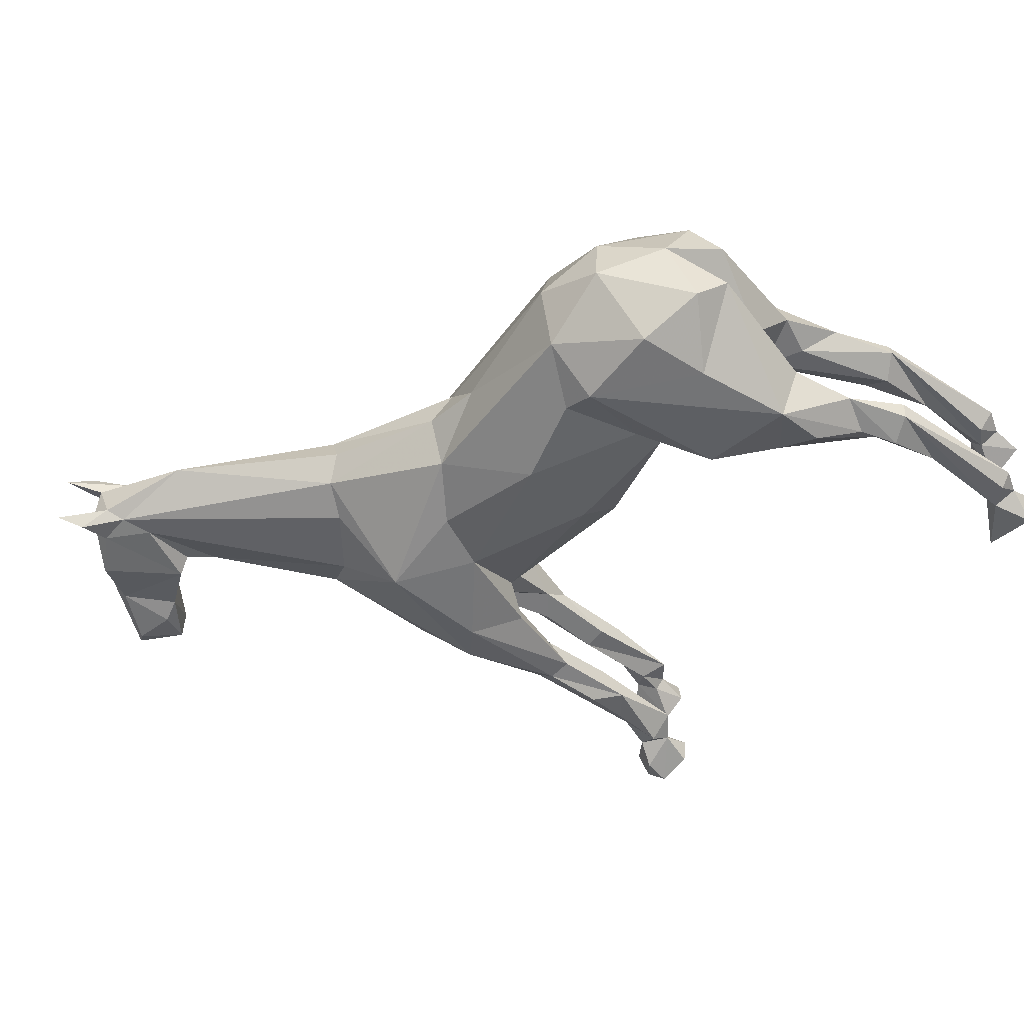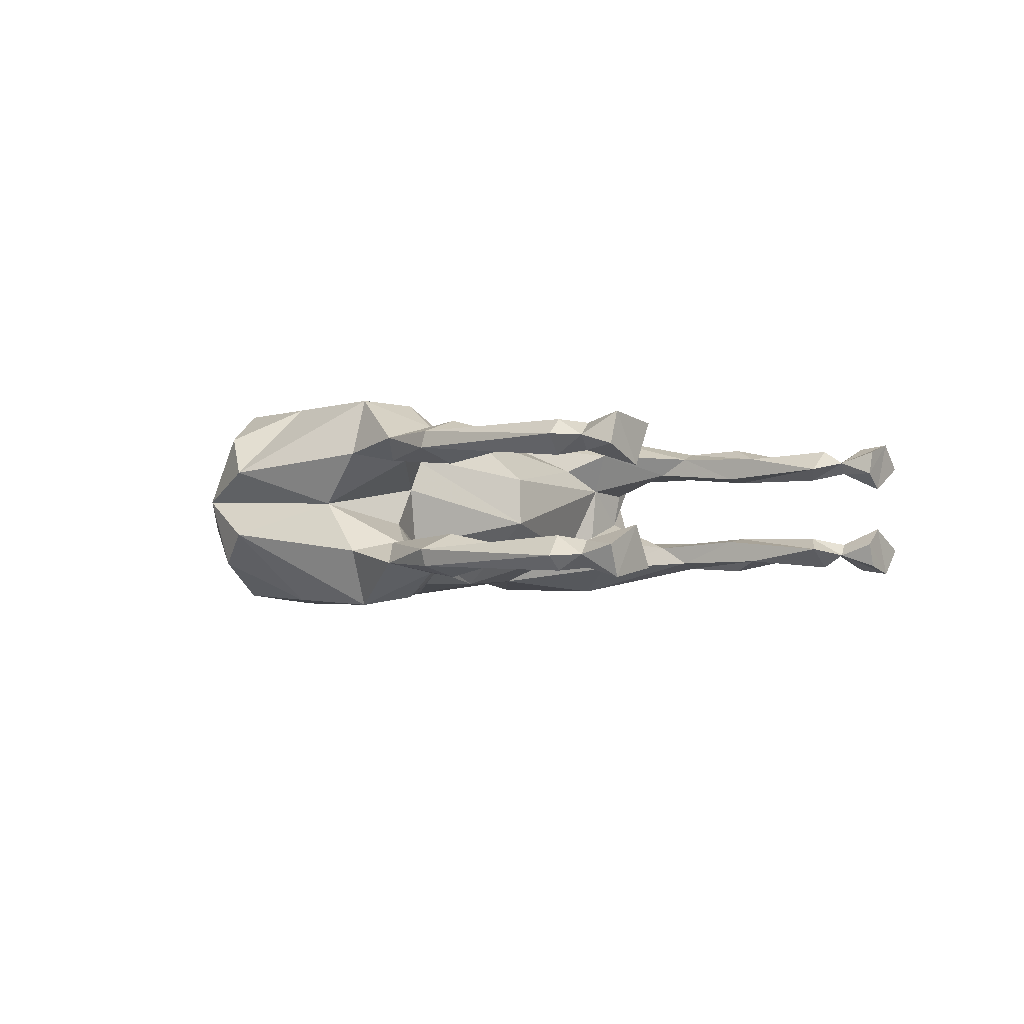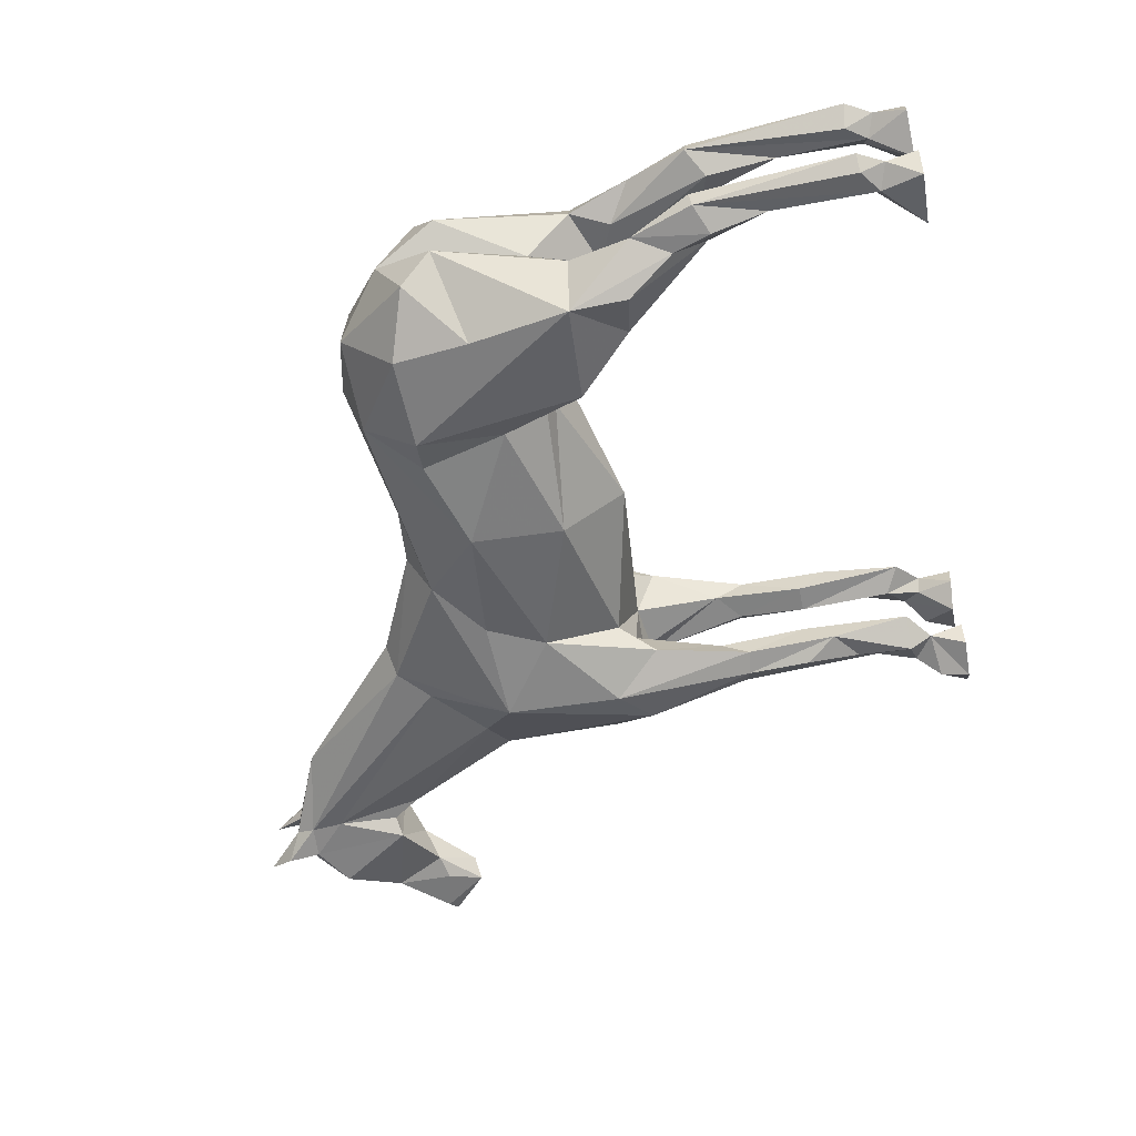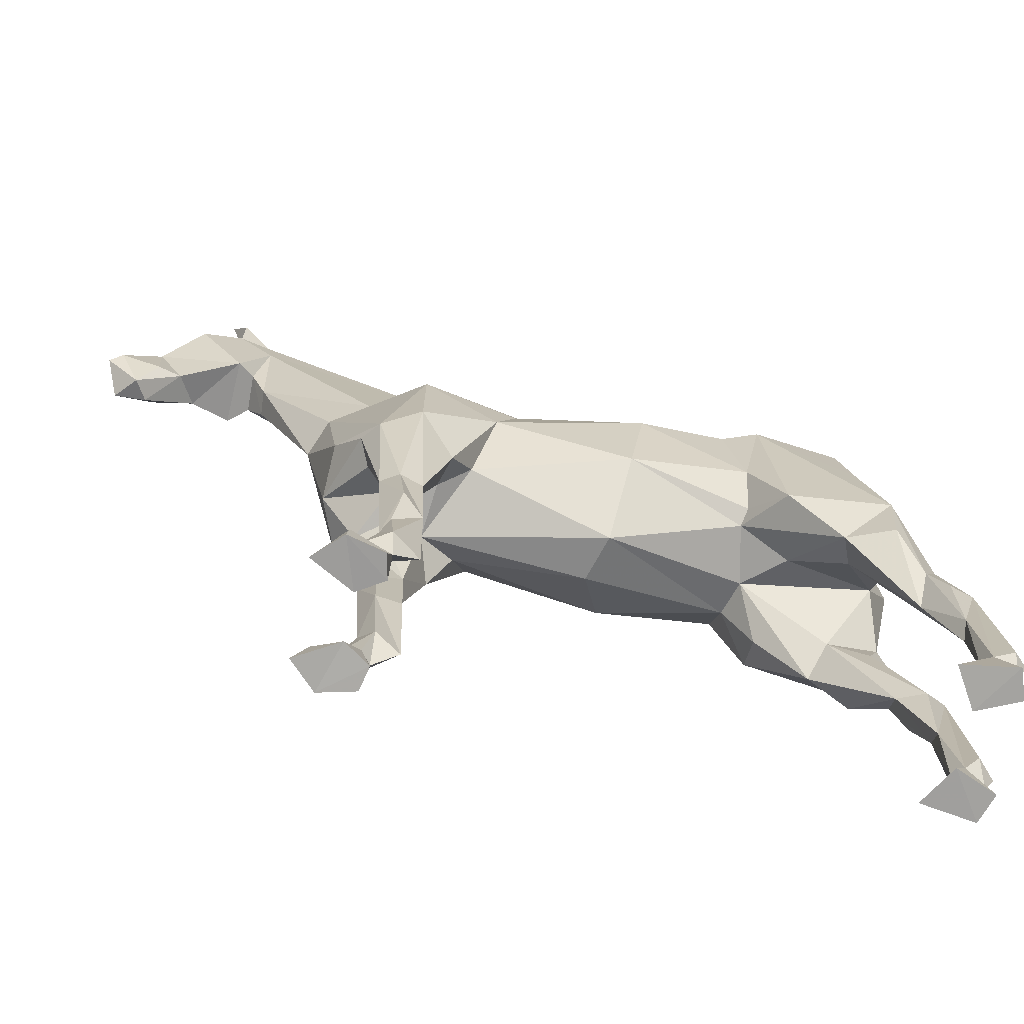
<metadata>
{"format":"obj","ext":"obj","renderer":"f3d","projection":"perspective","resolution":1024,"background":"white","views":[{"elev":-49.2,"azim":-132.0,"up":"+Z"},{"elev":-1.6,"azim":-56.1,"up":"+Z"},{"elev":-54.4,"azim":-80.2,"up":"+Z"},{"elev":-73.0,"azim":168.1,"up":"+Y"}]}
</metadata>
<code>
v 0.2025 0.1305 0.04475
v 0.3909 0.01385 -0.1163
v 0.1284 -0.3345 0.07066
v 0.3989 0.006625 0.114
v -0.67 -0.8702 -0.06955
v -0.6214 -0.9024 -0.09834
v -0.6338 -0.9097 -0.1249
v -0.7026 -0.8749 -0.1044
v 0.3692 -0.9219 -0.0985
v 0.763 0.4283 -0.0693
v 0.7621 0.4902 -0.08039
v -0.6396 -0.9107 -0.0777
v -0.6777 -0.878 -0.13
v -0.5585 -0.9854 -0.1252
v -0.6029 -0.987 -0.05132
v -0.6813 -0.9838 -0.08513
v -0.6623 -0.9843 -0.1407
v -0.6777 -0.9236 -0.1019
v -0.626 -0.7143 -0.1182
v -0.6257 -0.7433 -0.08777
v -0.5727 -0.601 -0.08968
v -0.6686 -0.5795 -0.09156
v -0.6624 -0.5839 -0.1219
v -0.6114 -0.609 -0.1418
v -0.6149 -0.4665 -0.1162
v -0.623 -0.6126 -0.06397
v -0.5812 -0.538 -0.1344
v -0.4431 -0.4388 -0.1425
v -0.4705 -0.395 -0.08203
v -0.5497 -0.4257 -0.07774
v -0.5288 -0.4514 -0.1802
v -0.5766 -0.3511 -0.09252
v -0.6225 -0.1063 -0.0609
v -0.5319 -0.3442 -0.1958
v -0.3412 -0.3362 -0.173
v -0.3751 -0.3074 -0.03886
v 0.7596 0.4712 -0.03444
v 0.4999 -0.9868 -0.08826
v 0.9016 0.1686 -0.03953
v 1.005 0.1705 -0.03122
v 0.2893 -0.3799 -0.1265
v 0.2481 -0.311 -0.092
v 0.3059 -0.3388 -0.05769
v -0.5893 -0.04931 -0.1165
v -0.5511 -0.2707 -0.001708
v 0.4614 -0.3332 -0.1156
v 0.5077 -0.2709 -0.07364
v 0.5112 -0.2843 0.02914
v 0.3796 -0.9876 -0.1211
v -0.279 -0.1812 -0.16
v -0.286 -0.2609 -0.111
v 0.3697 -0.9856 -0.07535
v 0.3155 -0.3425 0.0466
v 0.3586 -0.2929 -0.179
v -0.4579 0.09731 -0.04563
v 0.791 0.5376 -0.05955
v 0.7138 0.4644 -0.04449
v 0.9365 0.1049 -0.01921
v 0.98 0.184 -0.04445
v 0.839 0.3776 -0.07577
v 0.6922 0.3643 -0.06117
v 0.7019 0.4276 -0.05825
v 0.8568 0.1821 -0.02527
v -0.4931 -0.157 -0.1881
v -0.4718 -0.01353 -0.181
v -0.5698 0.01053 0.004737
v -0.3058 -0.02268 -0.1993
v -0.3074 0.08225 -0.1185
v -0.24 -0.02029 -0.1746
v -0.04775 -0.2519 -0.1593
v -0.2776 -0.2758 -0.07861
v -0.02855 -0.3674 -0.03153
v -0.07077 -0.07806 -0.1878
v -0.0561 0.07686 -0.03015
v -0.3268 0.1258 -0.000739
v 0.06241 0.08522 -0.02126
v 0.2738 0.1747 -0.01438
v 0.5503 0.3994 -0.00074
v 0.714 0.2485 -0.03784
v 0.7456 0.2391 -0.06247
v 0.9133 0.1161 0.02178
v 0.911 0.2802 -0.03241
v 0.916 0.3168 -0.00074
v 0.6798 0.1932 0.02413
v 0.5616 -0.06612 0.01413
v 0.5327 -0.03459 -0.05191
v 0.3587 -0.07019 -0.1764
v 0.2135 -0.1713 -0.1555
v 0.4316 -0.3513 -0.1553
v 0.3794 -0.5552 -0.1274
v 0.4132 -0.5457 -0.1039
v 0.3977 -0.8131 -0.09587
v 0.3807 -0.6784 -0.06215
v 0.3318 -0.6764 -0.06887
v 0.3708 -0.8537 -0.06329
v 0.3223 -0.8789 -0.08537
v 0.3882 -0.9176 -0.07627
v 0.4492 -0.9872 -0.1383
v 0.4446 -0.9332 -0.1304
v 0.4223 -0.8893 -0.09773
v 0.3754 -0.8795 -0.1242
v 0.3283 -0.7315 -0.1108
v 0.3842 -0.5493 -0.07202
v 0.3362 -0.506 -0.08187
v 0.4387 -0.3586 -0.0709
v 0.3912 -0.346 -0.02757
v 0.3353 -0.5609 -0.1153
v 0.4721 -0.9279 -0.08421
v 0.4188 -0.9817 -0.04327
v 0.3814 -0.776 -0.1121
v 0.3683 -0.6755 -0.1324
v 0.1737 -0.05764 -0.141
v 0.08464 0.03529 -0.1039
v 0.3116 0.1571 -0.06435
v 0.3568 0.09414 -0.09045
v 0.4601 -0.002855 -0.0915
v 0.6836 0.1967 -0.02411
v 0.7415 0.4746 0.03124
v -0.67 -0.8702 0.06807
v -0.6338 -0.9097 0.1234
v -0.7026 -0.8749 0.1029
v 0.3692 -0.9219 0.09703
v 0.7338 0.4137 0.06732
v 0.7621 0.4902 0.07891
v -0.6396 -0.9107 0.07622
v -0.6214 -0.9024 0.09686
v -0.6777 -0.878 0.1285
v -0.5585 -0.9854 0.1238
v -0.6029 -0.987 0.04984
v -0.6813 -0.9838 0.08365
v -0.6623 -0.9843 0.1392
v -0.6777 -0.9236 0.1005
v -0.626 -0.7143 0.1167
v -0.6257 -0.7433 0.08629
v -0.5727 -0.601 0.0882
v -0.6686 -0.5795 0.09008
v -0.6624 -0.5839 0.1204
v -0.6114 -0.609 0.1403
v -0.6149 -0.4665 0.1147
v -0.623 -0.6126 0.06249
v -0.5812 -0.538 0.1329
v -0.4431 -0.4388 0.141
v -0.4705 -0.395 0.08055
v -0.5497 -0.4257 0.07626
v -0.5288 -0.4514 0.1788
v -0.5766 -0.3511 0.09105
v -0.6225 -0.1063 0.05942
v -0.5319 -0.3442 0.1943
v -0.3431 -0.3092 0.1832
v -0.3426 -0.3499 0.1201
v 0.84 0.379 0.07376
v 0.7703 0.449 0.04939
v 0.4999 -0.9868 0.08678
v 0.9784 0.1892 0.04362
v 0.9016 0.1686 0.03805
v 0.9761 0.1232 0.02716
v 0.2481 -0.311 0.09052
v 0.2893 -0.3799 0.125
v -0.5814 -0.05651 0.1269
v 0.469 -0.3062 0.1258
v 0.3796 -0.9876 0.1196
v -0.279 -0.1812 0.1586
v -0.283 -0.2645 0.1034
v 0.3697 -0.9856 0.07387
v 0.4316 -0.3513 0.1538
v 0.3586 -0.2929 0.1775
v -0.4557 0.08981 0.0608
v 0.7875 0.5379 0.05723
v 0.7019 0.4276 0.05677
v 0.75 0.2417 0.06577
v -0.3018 -0.2832 0.03221
v -0.4931 -0.157 0.1866
v -0.4718 -0.01353 0.1795
v -0.3058 -0.02268 0.1978
v -0.3074 0.08225 0.117
v -0.24 -0.02029 0.1732
v -0.04775 -0.2519 0.1578
v -0.003224 -0.3494 0.06223
v -0.07076 -0.07806 0.1863
v 0.02225 0.06287 0.04367
v 0.3022 0.1671 0.05184
v 0.5742 0.2318 0.07548
v 0.7119 0.2517 0.03704
v 0.8254 0.2109 0.03557
v 0.911 0.2802 0.03093
v 0.3668 -0.0723 0.1753
v 0.2135 -0.1713 0.154
v 0.3794 -0.5552 0.1259
v 0.4132 -0.5457 0.1024
v 0.3842 -0.5493 0.07054
v 0.3977 -0.8131 0.09439
v 0.3807 -0.6784 0.06067
v 0.3318 -0.6764 0.06739
v 0.3223 -0.8789 0.08389
v 0.3708 -0.8537 0.06181
v 0.3882 -0.9176 0.07479
v 0.4492 -0.9872 0.1368
v 0.4446 -0.9332 0.1289
v 0.4223 -0.8893 0.09625
v 0.3754 -0.8795 0.1228
v 0.3283 -0.7315 0.1093
v 0.3362 -0.506 0.08039
v 0.4387 -0.3586 0.06942
v 0.3959 -0.3567 0.03733
v 0.3353 -0.5609 0.1138
v 0.3814 -0.776 0.1106
v 0.4721 -0.9279 0.08273
v 0.4188 -0.9817 0.04179
v 0.3683 -0.6755 0.1309
v 0.1737 -0.05764 0.1395
v 0.08464 0.03529 0.1024
v 0.3163 0.1406 0.07614
v 0.4601 -0.002855 0.09002
v 0.2075 0.1348 0.02298
v 0.2594 0.1686 -0.01485
v 0.2794 0.1721 -0.02172
v 0.3799 0.2265 -0.04614
v 0.4201 0.2323 -0.06266
v 0.3359 0.1231 -0.07843
v 0.3571 0.06775 -0.1043
v 0.4187 0.03604 -0.09108
v 0.5583 0.1526 -0.07866
v 0.6878 0.2784 -0.04217
v 0.7003 0.2252 -0.03166
v 0.6801 0.1935 0.02086
v 0.6778 0.1889 0.02396
v 0.4908 0.02452 0.08082
v 0.4606 -0.001767 0.08995
v 0.4597 -0.002474 0.08998
v 0.3501 0.1069 0.0794
v 0.3606 0.1563 0.07603
v 0.3912 0.1963 0.07238
v 0.3104 0.1517 0.066
v 0.2162 0.1351 0.04933
v 0.03626 0.07067 0.02102
v -0.01306 0.06918 0.0104
v -0.2764 0.1167 0.00568
v -0.3243 0.1203 0.01436
v -0.4183 0.1003 0.04292
v -0.4559 0.0906 0.04962
v -0.4738 0.07725 0.05192
v -0.5808 -0.0531 0.1206
v -0.5861 -0.06226 0.1191
v -0.5599 -0.1308 0.121
v -0.5336 -0.3397 0.1918
v -0.5325 -0.3443 0.1929
v -0.5336 -0.3467 0.1927
v -0.5331 -0.3489 0.1928
v -0.5318 -0.3471 0.1939
v -0.5301 -0.3461 0.1932
v -0.3996 -0.3824 0.1594
v -0.3428 -0.3341 0.1446
v -0.2857 -0.2684 0.1041
v -0.2832 -0.2647 0.1026
v -0.2817 -0.2651 0.1027
v -0.2718 -0.2679 0.1017
v -0.008913 -0.337 0.07445
v 0.04791 -0.3416 0.06799
v 0.3617 -0.0508 0.1653
v 0.3308 -0.05859 0.166
v 0.3141 -0.0683 0.1655
v 0.2614 -0.1403 0.1607
v 0.2405 -0.1939 0.1584
v 0.23 -0.2167 0.1477
v 0.239 -0.2742 0.1072
v 0.2218 -0.3057 0.0965
v 0.1923 -0.3195 0.08425
v 0.3921 -0.04803 -0.1485
v 0.4065 -0.0604 -0.1422
v 0.3872 -0.1799 -0.1682
v 0.3586 -0.2634 -0.1787
v 0.3465 -0.2828 -0.177
v 0.2861 -0.3708 -0.1278
v 0.2853 -0.3731 -0.1231
v 0.2781 -0.3254 -0.0742
v 0.2817 -0.3267 -0.02289
v 0.198 -0.351 0.01991
v 0.1264 -0.3466 0.05588
f 245 244 147
f 214 215 76
f 235 1 214
f 76 215 216
f 216 217 114
f 218 219 114
f 87 114 219
f 46 105 91
f 216 215 77
f 21 19 27
f 80 82 63
f 217 218 114
f 154 155 156
f 87 220 2
f 51 71 35
f 221 2 220
f 220 219 115
f 80 63 184
f 258 178 278
f 72 277 278
f 62 115 219
f 79 84 225
f 8 5 22
f 62 218 217
f 53 276 275
f 78 217 216
f 277 276 53
f 122 194 195
f 181 77 215
f 20 26 22
f 71 171 36
f 76 74 236
f 66 147 243
f 181 214 1
f 268 269 87
f 146 139 247
f 269 270 87
f 8 22 23
f 270 271 87
f 88 87 271
f 242 241 66
f 242 243 159
f 166 263 264
f 135 140 143
f 272 273 88
f 82 83 40
f 122 196 164
f 88 273 274
f 272 271 54
f 48 47 85
f 118 57 78
f 193 194 201
f 274 275 42
f 275 276 42
f 103 91 105
f 72 42 276
f 108 100 109
f 257 256 178
f 223 222 61
f 278 277 53
f 43 275 274
f 274 273 41
f 50 67 69
f 54 41 273
f 166 186 262
f 151 170 185
f 89 54 271
f 86 89 270
f 18 16 12
f 86 269 268
f 74 75 237
f 221 116 268
f 235 236 180
f 258 257 178
f 72 178 256
f 180 234 1
f 72 255 254
f 142 250 249
f 265 264 187
f 124 123 152
f 179 187 210
f 171 254 253
f 85 47 86
f 189 192 190
f 253 252 150
f 142 150 252
f 29 30 26
f 251 250 142
f 258 3 267
f 7 13 23
f 20 21 26
f 141 145 249
f 236 237 180
f 139 141 248
f 254 255 163
f 146 246 245
f 227 226 84
f 244 243 147
f 79 80 183
f 55 66 241
f 196 122 195
f 55 240 239
f 239 238 75
f 238 237 75
f 227 228 213
f 11 62 57
f 82 60 83
f 175 180 237
f 175 238 239
f 61 10 80
f 239 240 167
f 73 69 68
f 240 241 167
f 167 241 242
f 224 225 117
f 161 197 122
f 172 159 243
f 117 116 222
f 172 244 245
f 245 246 148
f 100 101 92
f 143 45 171
f 246 247 148
f 149 148 250
f 23 22 25
f 91 93 92
f 247 248 148
f 200 199 191
f 248 249 148
f 9 96 101
f 90 89 91
f 249 250 148
f 251 252 149
f 201 200 206
f 204 203 202
f 149 252 253
f 129 125 126
f 253 254 163
f 255 256 163
f 177 163 256
f 4 229 230
f 128 120 131
f 182 228 227
f 51 70 71
f 226 225 84
f 61 79 224
f 85 86 117
f 136 121 137
f 115 61 222
f 162 174 149
f 221 222 116
f 25 32 34
f 223 224 117
f 33 44 64
f 85 117 225
f 165 186 166
f 85 226 227
f 32 25 30
f 228 229 213
f 34 33 64
f 234 233 181
f 204 106 203
f 169 181 233
f 182 169 232
f 259 4 230
f 99 9 100
f 230 231 212
f 135 143 142
f 199 207 208
f 231 232 212
f 232 233 212
f 180 212 233
f 177 266 265
f 104 103 105
f 107 104 41
f 152 118 168
f 264 263 187
f 263 262 187
f 62 61 115
f 210 187 262
f 131 132 130
f 211 210 261
f 42 70 88
f 212 211 260
f 259 260 186
f 260 261 186
f 124 169 123
f 261 262 186
f 158 264 265
f 265 266 157
f 93 96 95
f 266 267 157
f 65 44 55
f 13 7 18
f 12 6 20
f 33 32 45
f 18 7 17
f 64 44 65
f 138 133 141
f 13 18 8
f 8 18 5
f 9 97 95
f 92 95 100
f 13 8 23
f 91 92 111
f 10 62 11
f 83 37 151
f 153 208 207
f 62 10 61
f 10 11 37
f 54 89 90
f 203 160 189
f 19 6 7
f 26 21 29
f 96 9 95
f 179 177 187
f 6 19 20
f 7 6 14
f 19 7 23
f 18 17 16
f 16 17 15
f 39 63 82
f 12 16 15
f 18 12 5
f 32 29 45
f 12 15 6
f 27 25 34
f 39 58 63
f 206 200 191
f 6 15 14
f 14 15 17
f 7 14 17
f 19 21 20
f 48 160 203
f 22 26 30
f 47 46 89
f 129 126 128
f 20 22 12
f 52 9 49
f 49 98 52
f 24 19 23
f 19 24 27
f 24 23 25
f 21 27 31
f 27 24 25
f 136 137 139
f 34 32 33
f 27 34 31
f 185 170 184
f 31 34 28
f 46 91 89
f 32 30 29
f 132 127 121
f 36 29 28
f 29 36 45
f 28 29 21
f 36 28 71
f 64 65 67
f 40 58 59
f 112 73 113
f 58 40 156
f 59 58 39
f 199 208 196
f 40 59 82
f 59 39 82
f 44 33 66
f 71 72 171
f 68 74 113
f 162 163 177
f 66 33 45
f 93 103 94
f 44 66 55
f 46 47 48
f 46 48 105
f 105 48 106
f 131 130 129
f 209 206 191
f 50 35 67
f 70 73 88
f 142 145 135
f 35 50 51
f 67 35 34
f 53 43 106
f 101 96 102
f 9 101 100
f 63 58 81
f 60 80 10
f 80 60 82
f 121 127 137
f 60 10 37
f 83 60 37
f 12 22 5
f 22 30 25
f 28 34 35
f 52 98 109
f 105 106 104
f 31 28 21
f 45 36 171
f 66 45 147
f 64 67 34
f 67 65 68
f 141 135 145
f 65 55 68
f 68 55 75
f 67 68 69
f 50 69 73
f 184 81 155
f 180 211 212
f 50 73 70
f 99 100 108
f 143 146 45
f 165 166 188
f 50 70 51
f 71 70 72
f 72 70 42
f 73 68 113
f 68 75 74
f 109 98 38
f 57 118 37
f 78 57 62
f 118 78 169
f 180 175 211
f 81 58 156
f 63 81 184
f 126 120 128
f 156 40 154
f 122 198 199
f 80 79 61
f 40 83 154
f 149 174 148
f 84 79 183
f 48 85 160
f 86 47 89
f 87 88 112
f 41 54 107
f 54 90 107
f 90 91 111
f 103 93 91
f 94 104 107
f 92 93 95
f 122 164 161
f 94 96 93
f 155 154 185
f 96 94 102
f 119 136 125
f 9 52 97
f 97 52 109
f 99 98 9
f 176 179 175
f 98 99 38
f 142 143 171
f 9 98 49
f 109 38 108
f 103 104 94
f 38 99 108
f 101 102 110
f 152 168 124
f 106 48 203
f 104 106 43
f 94 107 102
f 129 128 131
f 102 107 90
f 101 110 92
f 134 135 133
f 110 102 111
f 109 100 97
f 110 111 92
f 140 136 144
f 97 100 95
f 160 186 165
f 111 102 90
f 43 41 104
f 176 162 179
f 88 73 112
f 113 74 76
f 179 210 211
f 113 76 114
f 164 196 208
f 112 113 87
f 87 113 114
f 202 193 205
f 86 116 117
f 78 77 181
f 195 194 192
f 11 57 56
f 56 57 37
f 11 56 37
f 53 106 204
f 28 35 71
f 37 118 152
f 120 127 132
f 133 135 141
f 127 120 137
f 120 132 131
f 132 121 119
f 169 124 168
f 125 132 119
f 123 169 182
f 126 133 120
f 133 126 134
f 120 133 137
f 193 202 190
f 130 132 125
f 130 125 129
f 201 209 188
f 126 125 134
f 135 134 140
f 140 134 136
f 136 134 125
f 139 146 144
f 133 138 137
f 137 138 139
f 138 141 139
f 146 147 45
f 143 144 146
f 184 170 80
f 144 143 140
f 150 142 171
f 156 155 81
f 174 162 176
f 162 149 163
f 200 194 122
f 194 200 201
f 200 122 199
f 168 118 169
f 123 170 151
f 170 123 183
f 123 151 152
f 191 192 189
f 151 185 83
f 185 184 155
f 119 121 136
f 144 136 139
f 165 188 189
f 159 172 173
f 173 172 174
f 159 173 167
f 148 174 172
f 173 174 175
f 167 173 175
f 175 174 176
f 179 162 177
f 157 53 158
f 175 179 211
f 78 181 169
f 123 182 183
f 183 182 84
f 201 206 209
f 170 183 80
f 185 154 83
f 160 165 189
f 160 85 186
f 186 85 213
f 166 158 205
f 188 166 205
f 189 188 209
f 192 194 193
f 192 191 195
f 191 189 209
f 190 192 193
f 189 190 203
f 197 161 164
f 122 197 198
f 198 197 153
f 197 164 208
f 197 208 153
f 198 153 207
f 199 198 207
f 190 202 203
f 204 202 53
f 205 193 201
f 202 205 158
f 205 201 188
f 199 196 195
f 202 158 53
f 195 191 199
f 152 151 37
f 214 76 235
f 216 114 76
f 219 220 87
f 2 268 87
f 220 115 221
f 278 3 258
f 278 178 72
f 219 218 62
f 225 224 79
f 217 78 62
f 275 43 53
f 216 77 78
f 215 214 181
f 236 235 76
f 243 242 66
f 1 234 181
f 247 246 146
f 271 272 88
f 264 158 166
f 274 42 88
f 276 277 72
f 53 157 278
f 278 267 3
f 278 157 267
f 274 41 43
f 273 272 54
f 262 263 166
f 271 270 89
f 270 269 86
f 268 116 86
f 237 236 74
f 268 2 221
f 256 255 72
f 1 235 180
f 254 171 72
f 249 145 142
f 253 150 171
f 252 251 142
f 249 248 141
f 248 247 139
f 245 147 146
f 241 240 55
f 239 75 55
f 237 238 175
f 239 167 175
f 242 159 167
f 243 244 172
f 222 223 117
f 245 148 172
f 250 251 149
f 253 163 149
f 256 257 177
f 267 177 258
f 258 177 257
f 267 266 177
f 182 229 228
f 182 230 229
f 182 231 230
f 227 84 182
f 224 223 61
f 222 221 115
f 225 226 85
f 227 213 85
f 259 186 4
f 4 213 229
f 4 186 213
f 233 232 169
f 232 231 182
f 230 212 259
f 233 234 180
f 265 187 177
f 262 261 210
f 261 260 211
f 260 259 212
f 265 157 158

</code>
